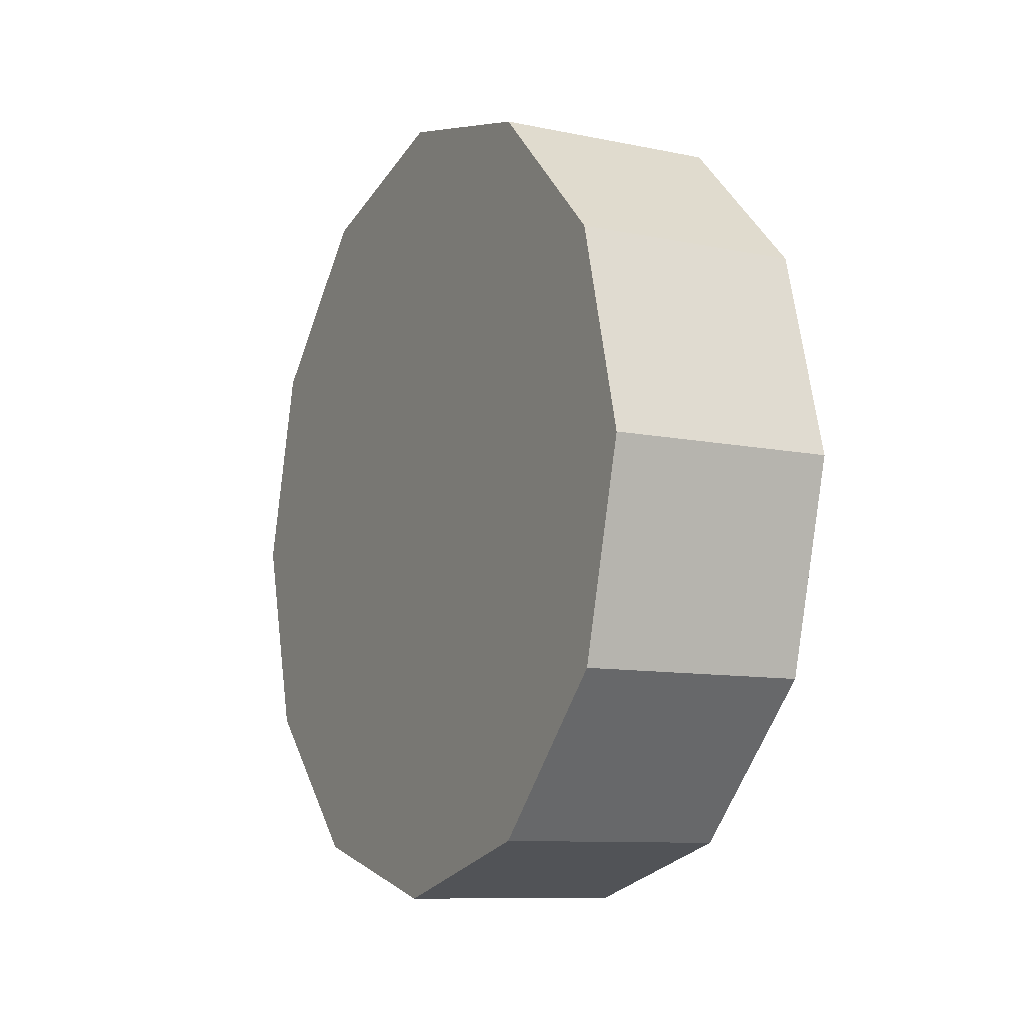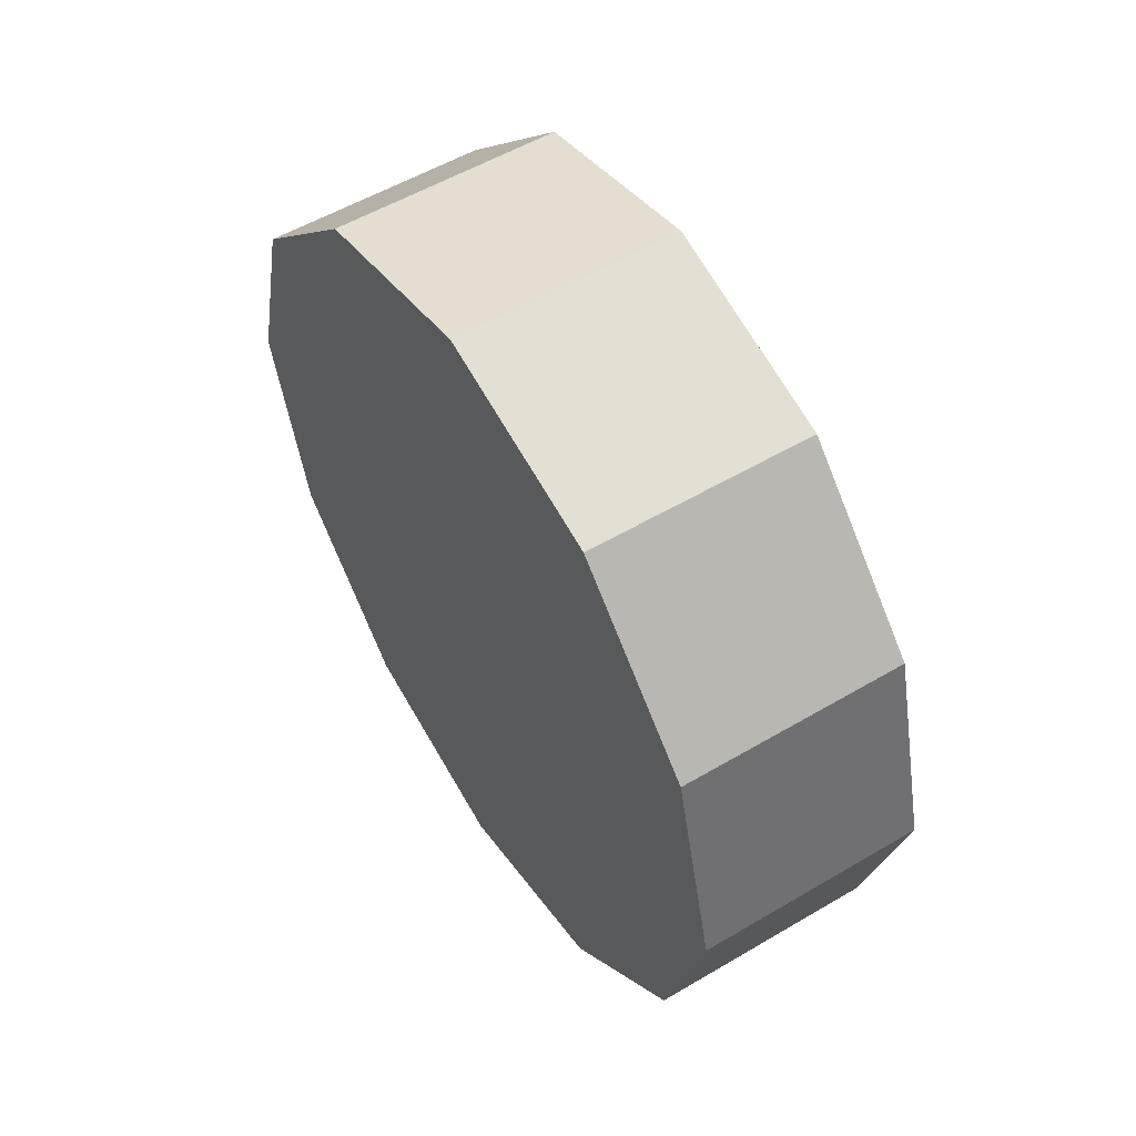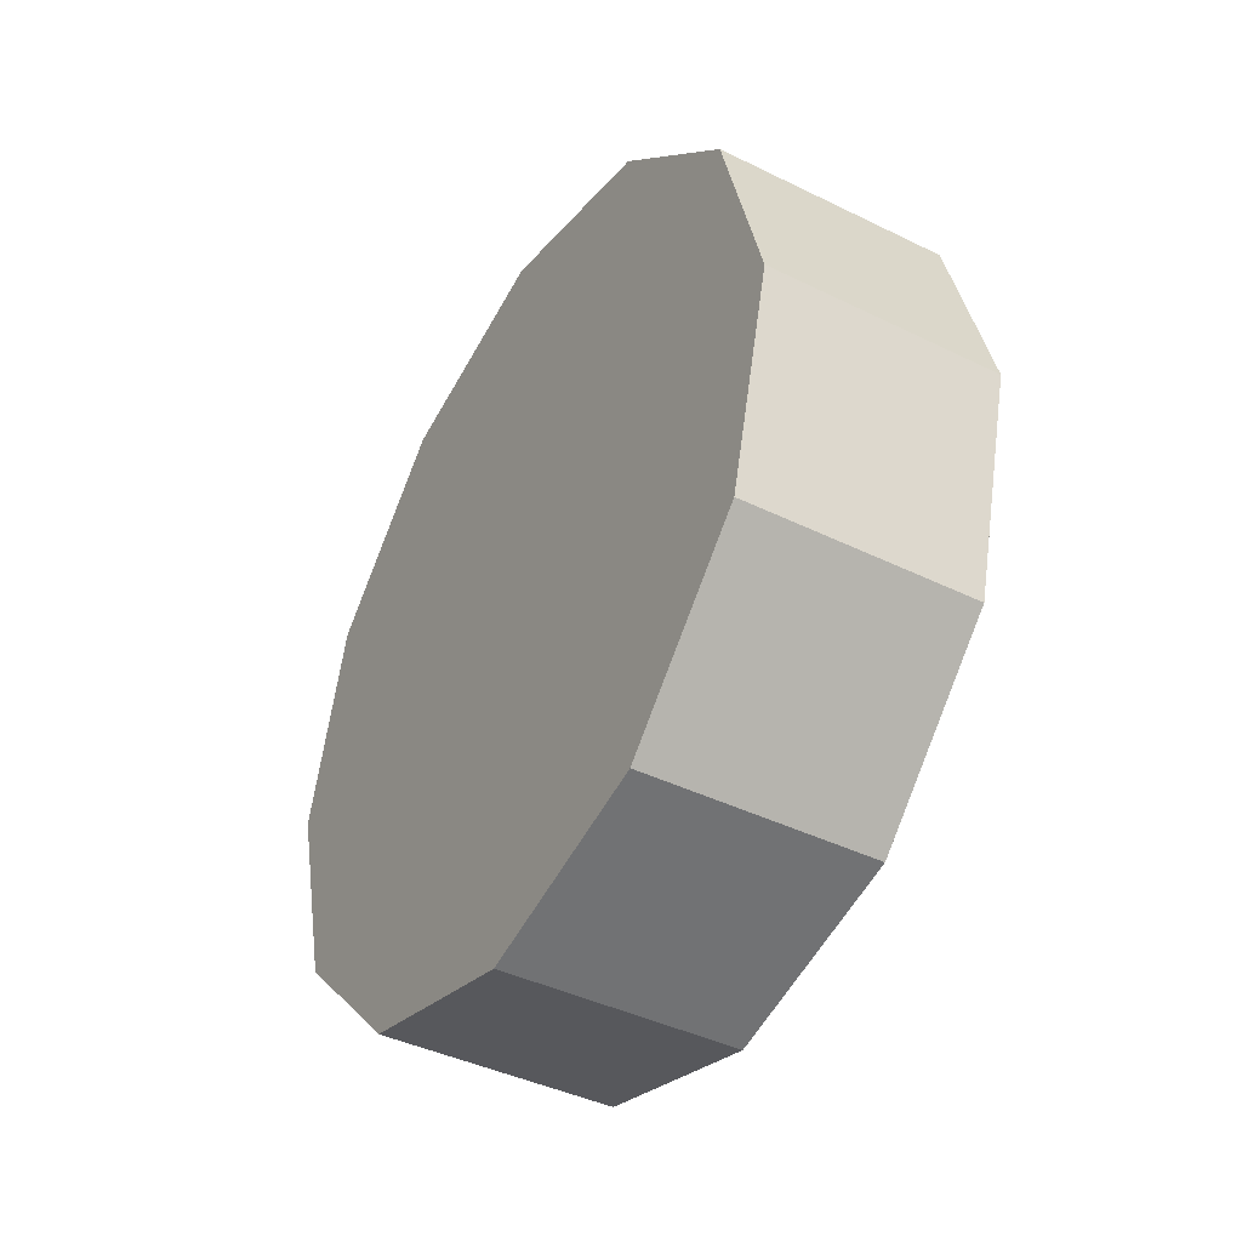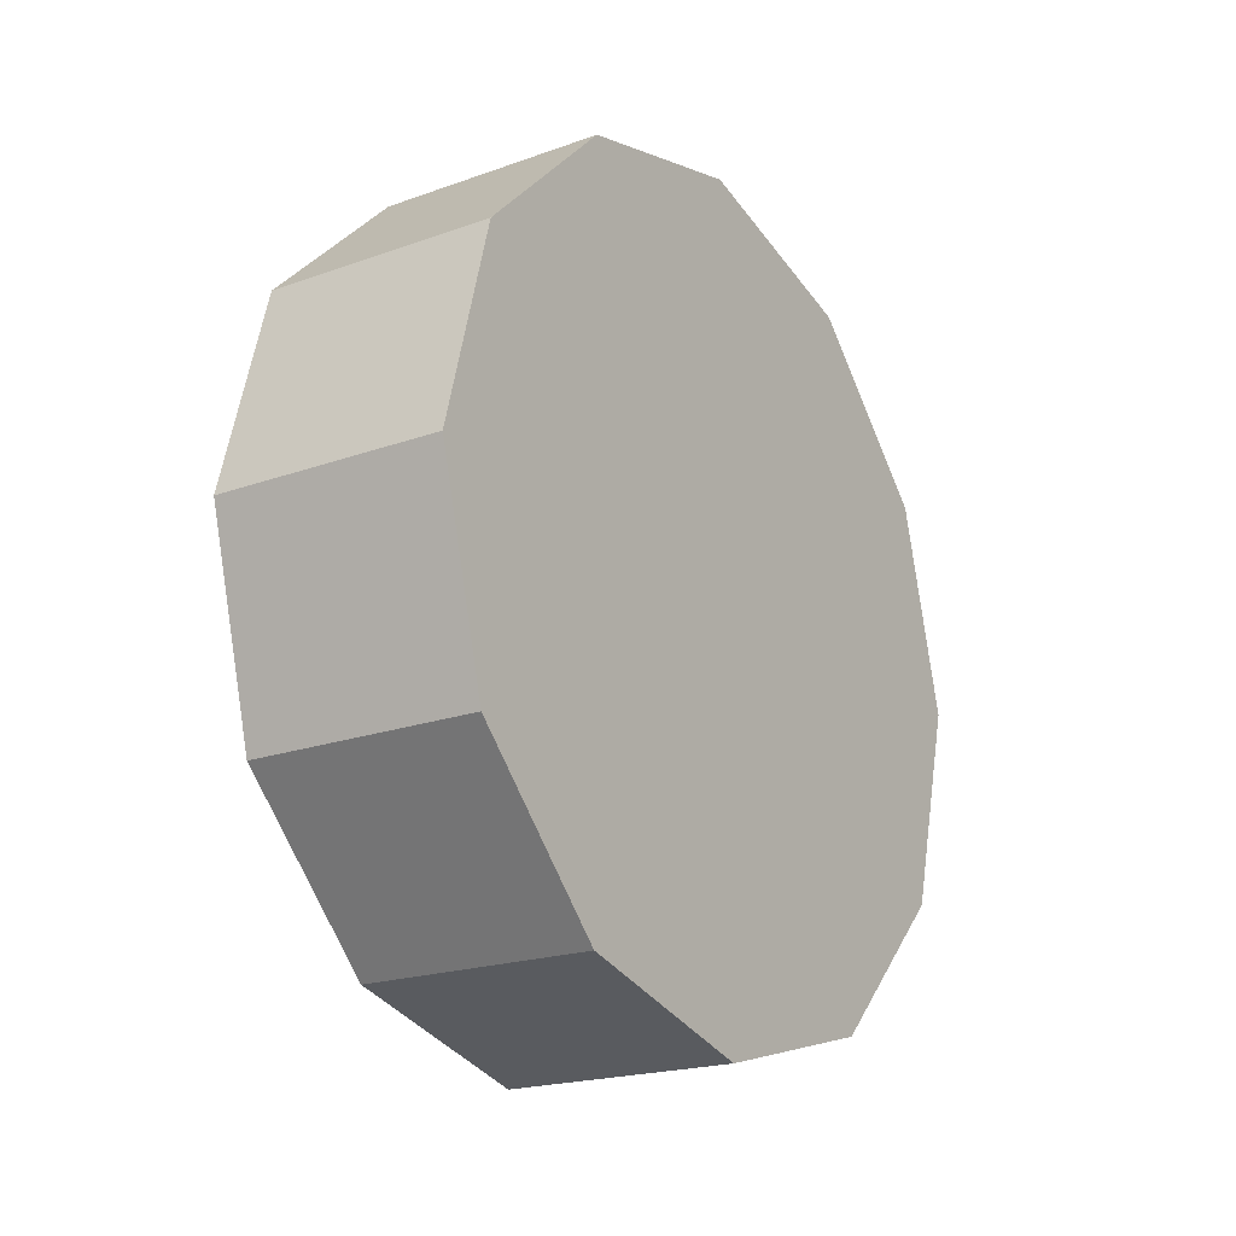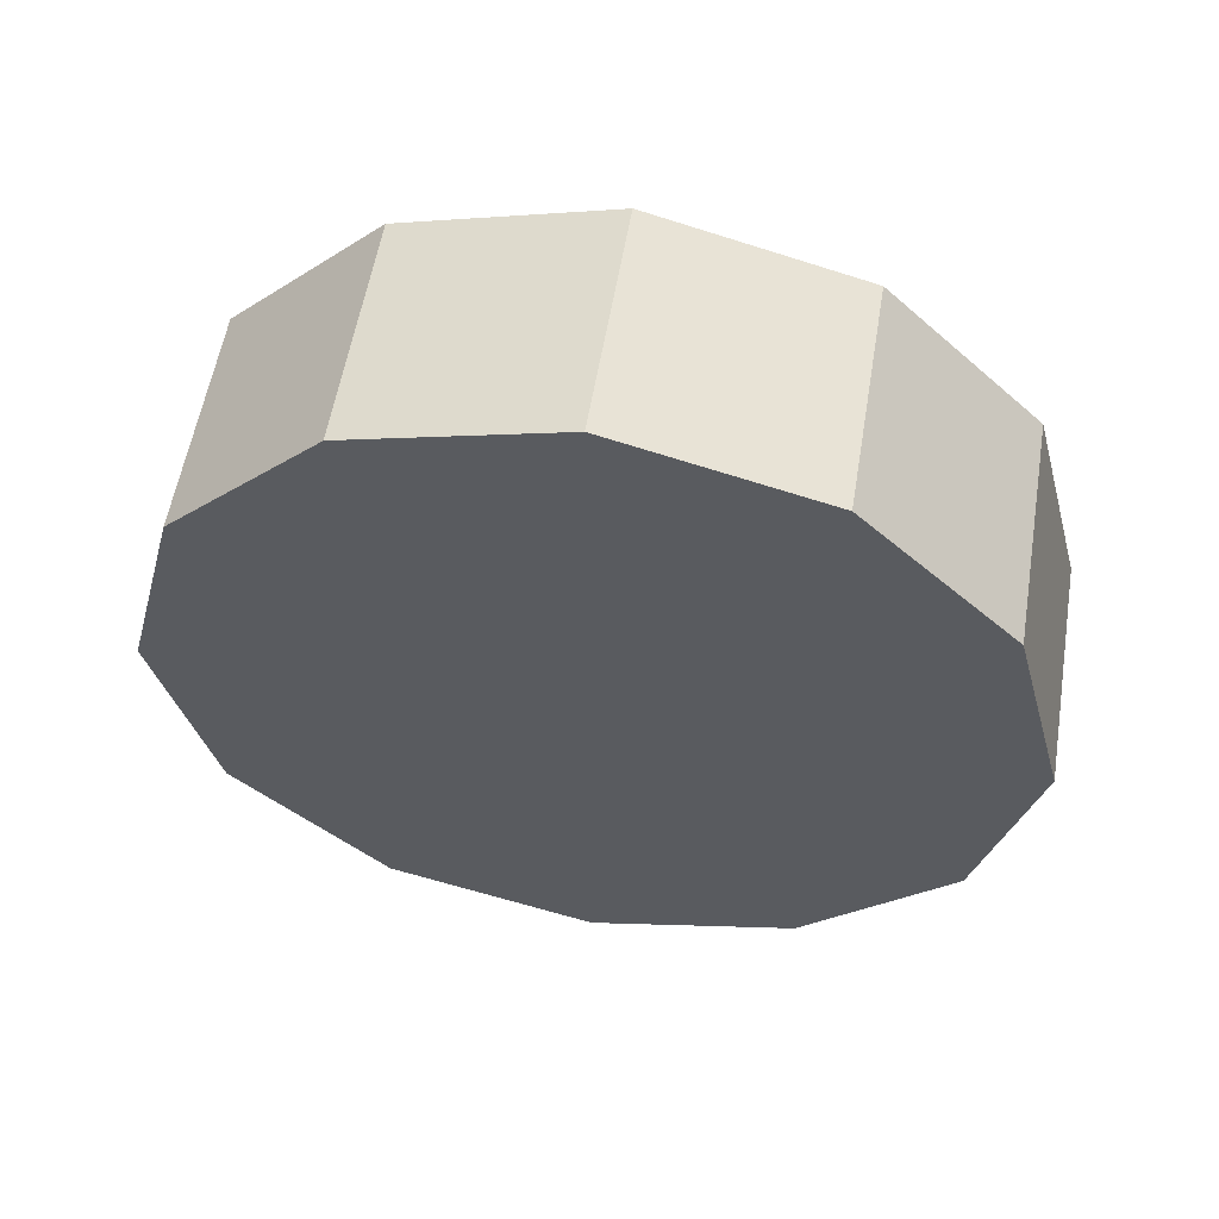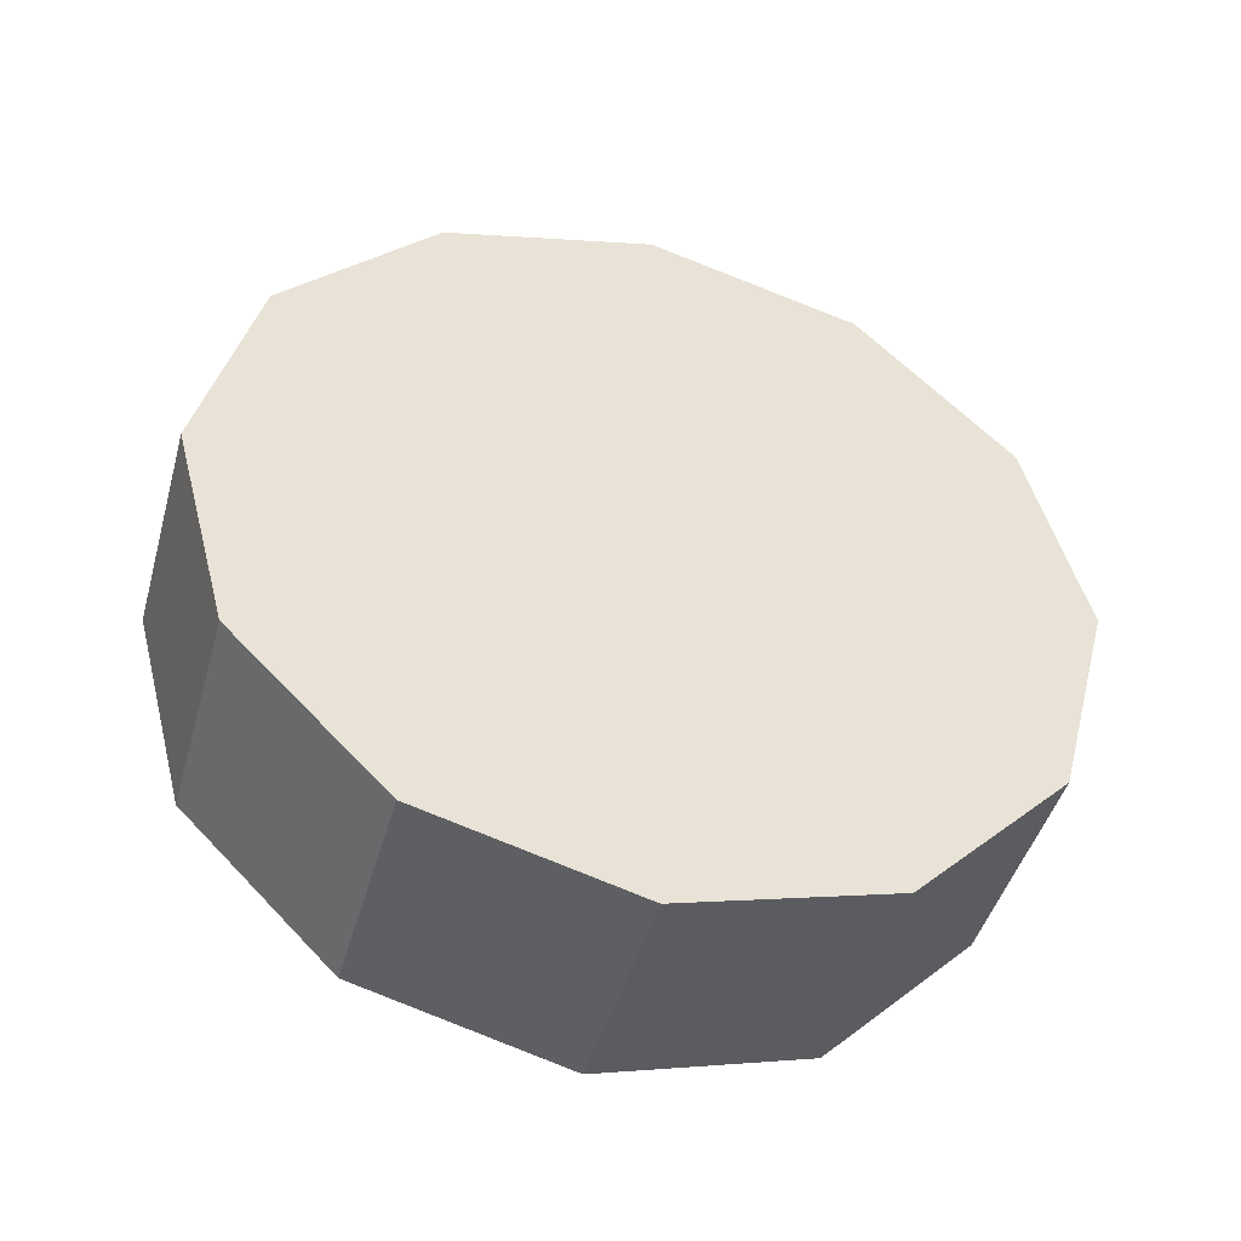
<metadata>
{"format":"obj","ext":"obj","renderer":"f3d","projection":"perspective","resolution":1024,"background":"white","views":[{"elev":-9.9,"azim":-28.0,"up":"+Y"},{"elev":55.0,"azim":148.1,"up":"+Z"},{"elev":-42.0,"azim":149.5,"up":"+Y"},{"elev":-20.2,"azim":-146.7,"up":"+Z"},{"elev":56.6,"azim":-80.6,"up":"+Y"},{"elev":-45.2,"azim":-105.5,"up":"+Y"}]}
</metadata>
<code>
v -0.1609 0.5055 0.2918
v -0.1609 0.2918 0.5055
v 0.1609 0.2918 0.5055
v 0.1609 0.5055 0.2918
v -0.1609 0.2918 0.5055
v -0.1609 -6.966e-08 0.5837
v 0.1609 -6.966e-08 0.5837
v 0.1609 0.2918 0.5055
v -0.1609 -6.966e-08 0.5837
v -0.1609 -0.2918 0.5055
v 0.1609 -0.2918 0.5055
v 0.1609 -6.966e-08 0.5837
v -0.1609 -0.2918 0.5055
v -0.1609 -0.5055 0.2918
v 0.1609 -0.5055 0.2918
v 0.1609 -0.2918 0.5055
v -0.1609 -0.5055 0.2918
v -0.1609 -0.5837 -1.004e-05
v 0.1609 -0.5837 -1.004e-05
v 0.1609 -0.5055 0.2918
v -0.1609 -0.5837 -1.004e-05
v -0.1609 -0.5055 -0.2918
v 0.1609 -0.5055 -0.2918
v 0.1609 -0.5837 -1.004e-05
v -0.1609 -0.5055 -0.2918
v -0.1609 -0.2918 -0.5055
v 0.1609 -0.2918 -0.5055
v 0.1609 -0.5055 -0.2918
v -0.1609 -0.2918 -0.5055
v -0.1609 -6.966e-08 -0.5837
v 0.1609 -6.966e-08 -0.5837
v 0.1609 -0.2918 -0.5055
v -0.1609 -6.966e-08 -0.5837
v -0.1609 0.2918 -0.5055
v 0.1609 0.2918 -0.5055
v 0.1609 -6.966e-08 -0.5837
v -0.1609 0.2918 -0.5055
v -0.1609 0.5055 -0.2918
v 0.1609 0.5055 -0.2918
v 0.1609 0.2918 -0.5055
v -0.1609 0.5055 -0.2918
v -0.1609 0.5837 -1.004e-05
v 0.1609 0.5837 -1.004e-05
v 0.1609 0.5055 -0.2918
v -0.1609 0.5837 -1.004e-05
v -0.1609 0.5055 0.2918
v 0.1609 0.5055 0.2918
v 0.1609 0.5837 -1.004e-05
v 0.1609 0.5055 0.2918
v 0.1609 0.2918 0.5055
v 0.1609 -6.966e-08 -1.004e-05
v 0.1609 0.5837 -1.004e-05
v 0.1609 -6.966e-08 -1.004e-05
v 0.1609 -6.966e-08 0.5837
v 0.1609 -6.966e-08 -1.004e-05
v 0.1609 0.5055 -0.2918
v 0.1609 -6.966e-08 -1.004e-05
v 0.1609 -0.2918 0.5055
v 0.1609 -6.966e-08 -1.004e-05
v 0.1609 0.2918 -0.5055
v 0.1609 -6.966e-08 -1.004e-05
v 0.1609 -0.5055 0.2918
v 0.1609 -6.966e-08 -1.004e-05
v 0.1609 -6.966e-08 -0.5837
v 0.1609 -6.966e-08 -1.004e-05
v 0.1609 -0.5837 -1.004e-05
v 0.1609 -6.966e-08 -1.004e-05
v 0.1609 -0.2918 -0.5055
v 0.1609 -6.966e-08 -1.004e-05
v 0.1609 -0.5055 -0.2918
v 0.1609 -6.966e-08 -1.004e-05
v 0.1609 -6.966e-08 -1.004e-05
v -0.1609 0.2918 0.5055
v -0.1609 0.5055 0.2918
v -0.1609 -6.966e-08 0.5837
v -0.1609 -0.2918 0.5055
v -0.1609 -0.5055 0.2918
v -0.1609 -0.5837 -1.004e-05
v -0.1609 -0.5055 -0.2918
v -0.1609 -0.2918 -0.5055
v -0.1609 -6.966e-08 -0.5837
v -0.1609 0.2918 -0.5055
v -0.1609 0.5055 -0.2918
v -0.1609 0.5837 -1.004e-05
f 2 3 1
f 3 4 1
f 6 7 5
f 7 8 5
f 10 11 9
f 11 12 9
f 14 15 13
f 15 16 13
f 18 19 17
f 19 20 17
f 22 23 21
f 23 24 21
f 26 27 25
f 27 28 25
f 30 31 29
f 31 32 29
f 34 35 33
f 35 36 33
f 38 39 37
f 39 40 37
f 42 43 41
f 43 44 41
f 46 47 45
f 47 48 45
f 50 51 49
f 49 53 52
f 54 55 50
f 52 57 56
f 58 59 54
f 56 61 60
f 62 63 58
f 60 65 64
f 66 67 62
f 64 69 68
f 70 71 66
f 68 72 70
f 74 75 73
f 74 76 75
f 74 77 76
f 74 78 77
f 74 79 78
f 74 80 79
f 74 81 80
f 74 82 81
f 74 83 82
f 74 84 83

</code>
